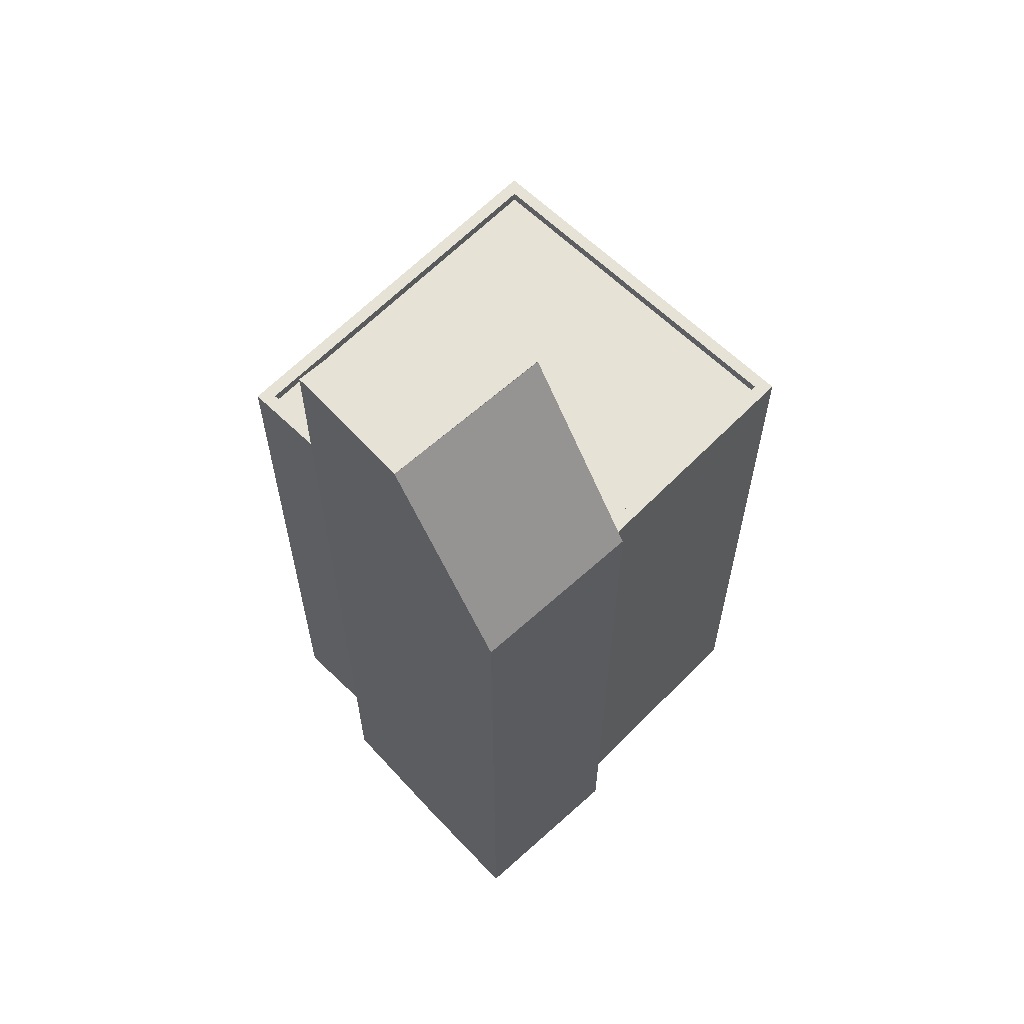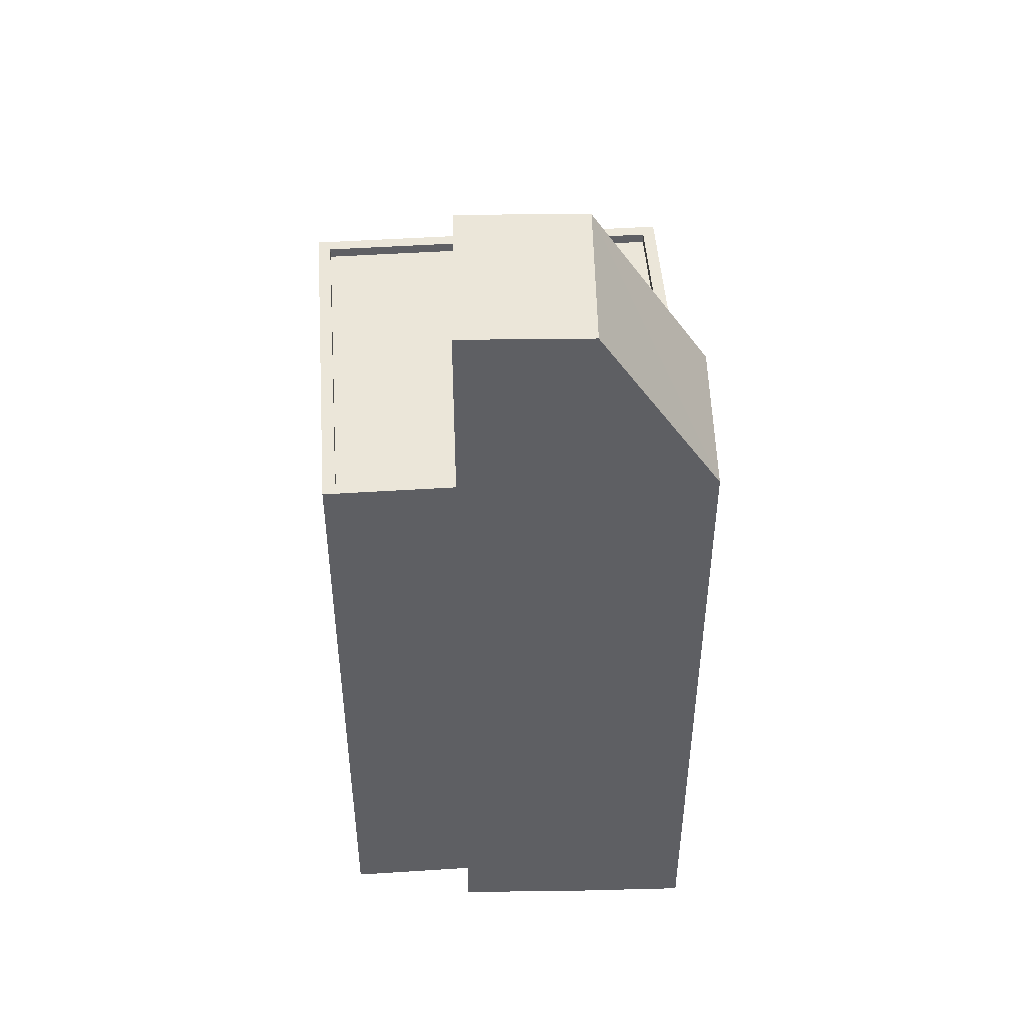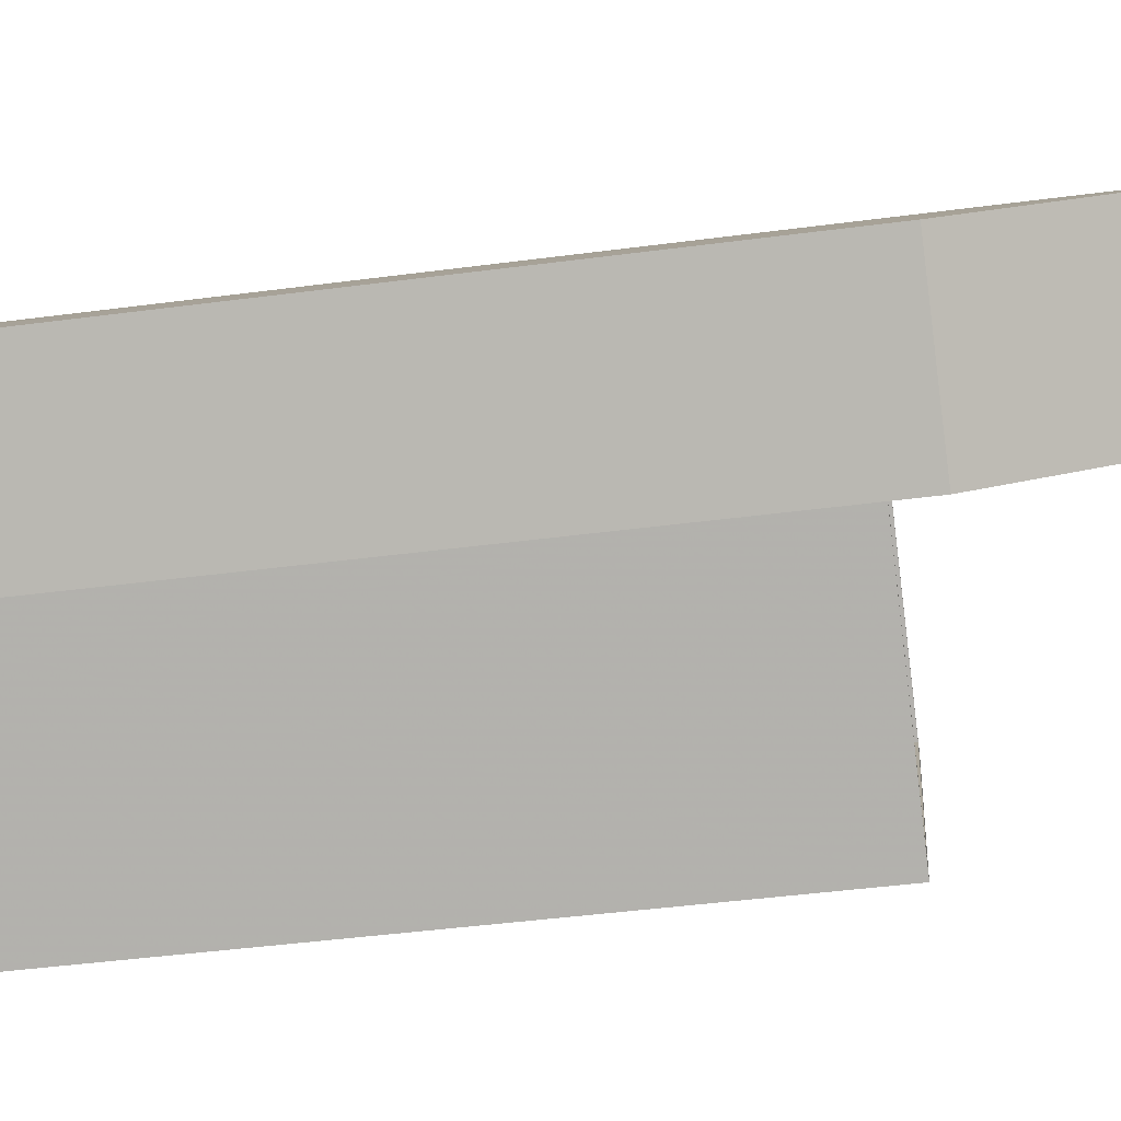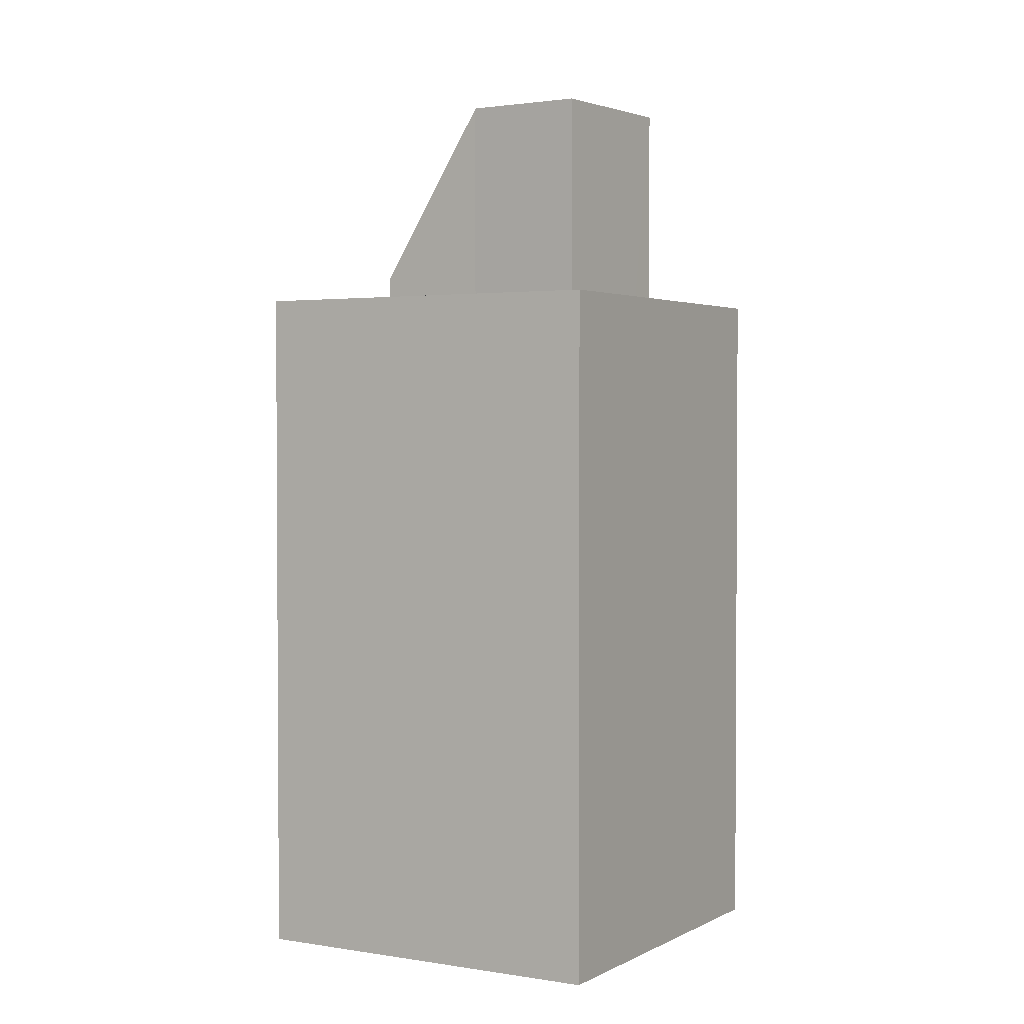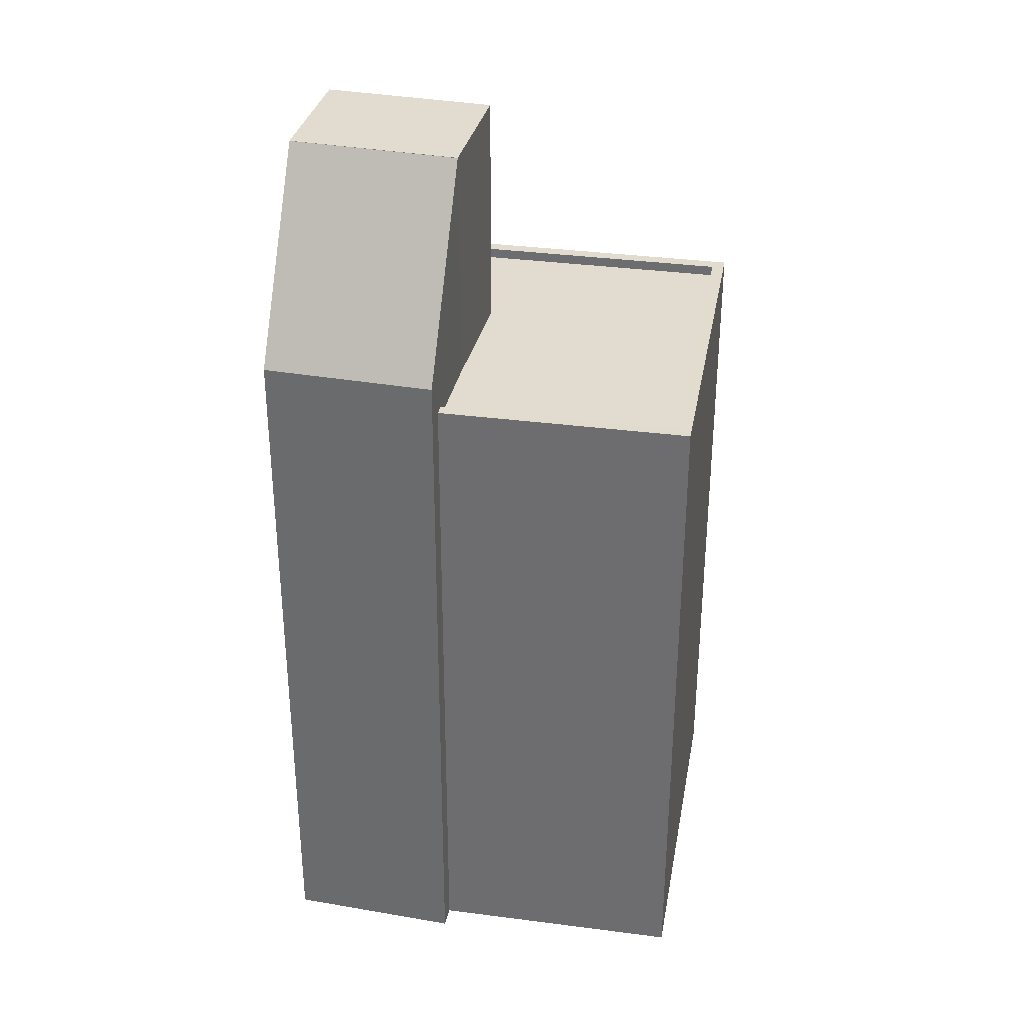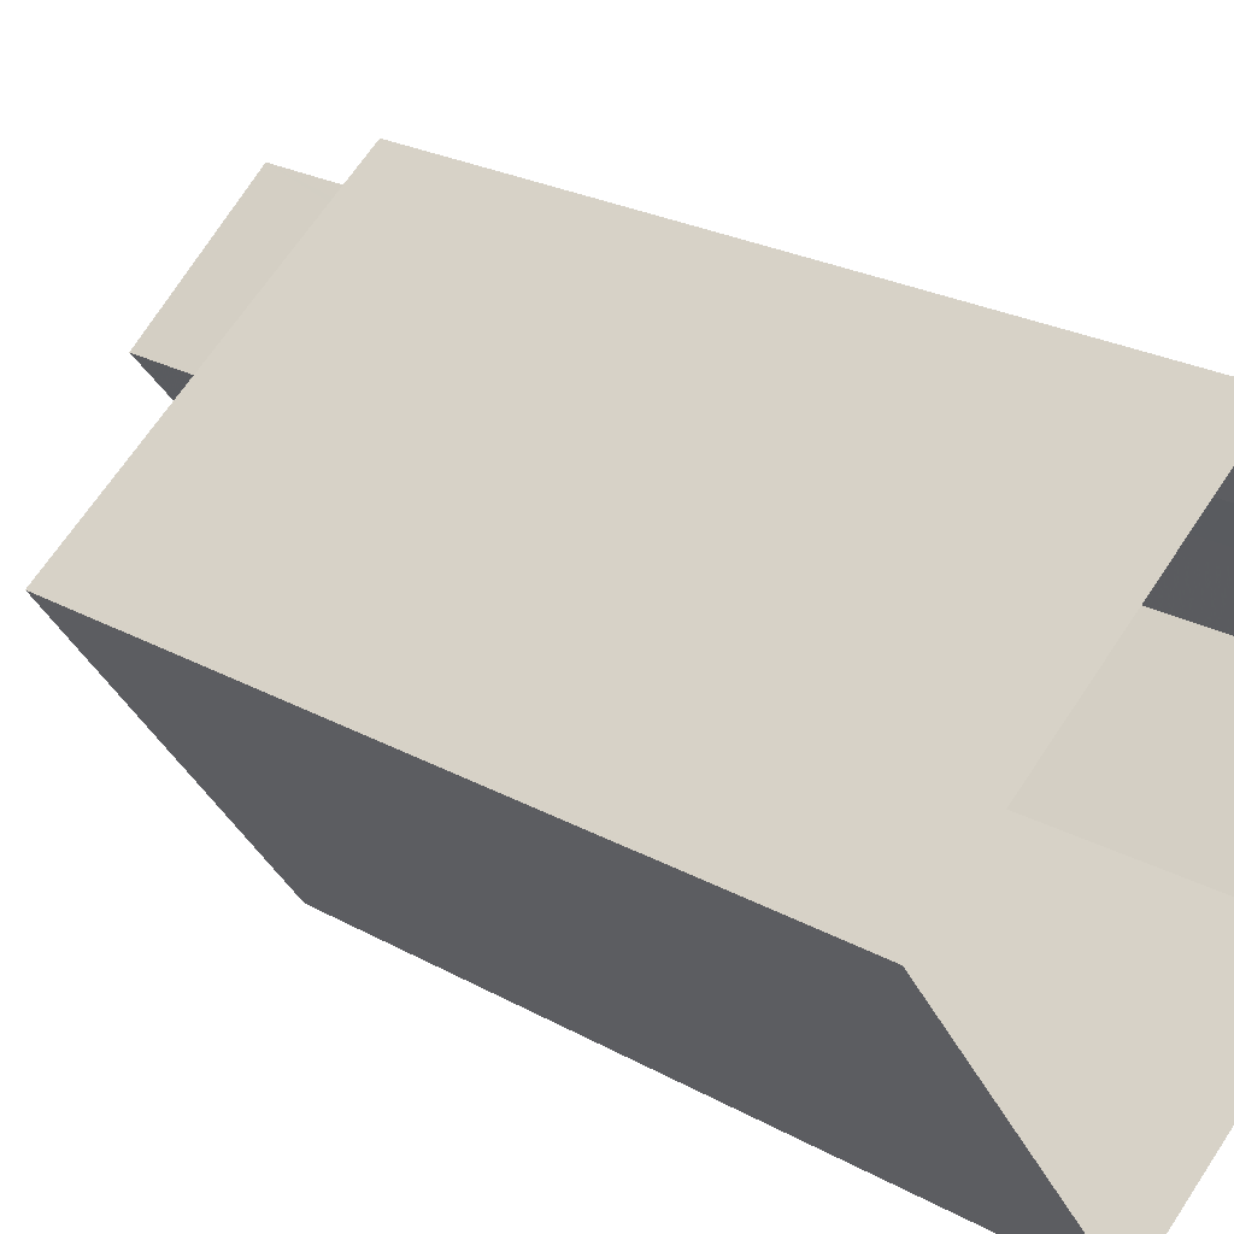
<metadata>
{"format":"obj","ext":"obj","renderer":"f3d","projection":"perspective","resolution":1024,"background":"white","views":[{"elev":63.2,"azim":-81.5,"up":"+Z"},{"elev":48.0,"azim":-129.9,"up":"+Z"},{"elev":-45.0,"azim":-81.3,"up":"+Y"},{"elev":2.3,"azim":84.6,"up":"+Z"},{"elev":34.4,"azim":-25.8,"up":"+Z"},{"elev":23.6,"azim":133.2,"up":"+Y"}]}
</metadata>
<code>
v -6960 -3.741e+04 18.61
v -6957 -3.741e+04 24.1
v -6957 -3.741e+04 18.36
v -6960 -3.741e+04 24.1
v -6960 -3.741e+04 18.61
v -6960 -3.741e+04 2.16
v -6960 -3.741e+04 18.36
v -6960 -3.741e+04 2.16
v -6962 -3.741e+04 2.161
v -6962 -3.741e+04 24.1
v -6962 -3.741e+04 24.1
v -6959 -3.741e+04 24.1
v -6959 -3.741e+04 24.09
v -6959 -3.741e+04 18.36
v -6964 -3.741e+04 19.54
v -6964 -3.741e+04 2.161
v -6961 -3.741e+04 2.159
v -6961 -3.741e+04 19.55
v -6960 -3.741e+04 18.36
v -6960 -3.741e+04 18.61
v -6961 -3.741e+04 2.159
v -6961 -3.741e+04 18.61
v -6956 -3.742e+04 2.157
v -6956 -3.742e+04 18.61
v -6958 -3.74e+04 18.61
v -6958 -3.74e+04 2.16
v -6951 -3.741e+04 18.61
v -6951 -3.741e+04 2.157
v -6951 -3.741e+04 18.61
v -6951 -3.741e+04 18.36
v -6956 -3.742e+04 18.36
v -6956 -3.742e+04 18.61
v -6958 -3.74e+04 18.36
v -6958 -3.74e+04 18.61
f 23 21 28
f 26 28 8
f 21 17 16
f 6 8 9
f 9 21 16
f 28 21 8
f 8 21 9
f 1 2 3
f 2 1 4
f 4 5 6
f 3 7 1
f 6 5 8
f 1 5 4
f 9 10 6
f 10 11 4
f 6 10 4
f 12 13 2
f 13 3 2
f 13 14 3
f 10 12 11
f 10 13 12
f 15 16 17
f 18 15 17
f 15 10 9
f 16 15 9
f 19 14 20
f 21 22 17
f 14 13 18
f 17 22 18
f 22 20 18
f 20 14 18
f 21 23 24
f 22 21 24
f 8 25 26
f 8 5 25
f 27 28 26
f 25 27 26
f 27 23 28
f 27 24 23
f 29 30 31
f 32 29 31
f 19 32 31
f 19 20 32
f 1 33 34
f 1 7 33
f 29 33 30
f 29 34 33
f 11 12 2
f 4 11 2
f 13 15 18
f 13 10 15
f 3 33 7
f 33 3 30
f 19 31 14
f 31 30 3
f 14 31 3
f 24 32 22
f 24 27 32
f 22 32 20
f 5 34 25
f 34 27 25
f 1 34 5
f 29 27 34
f 32 27 29

</code>
